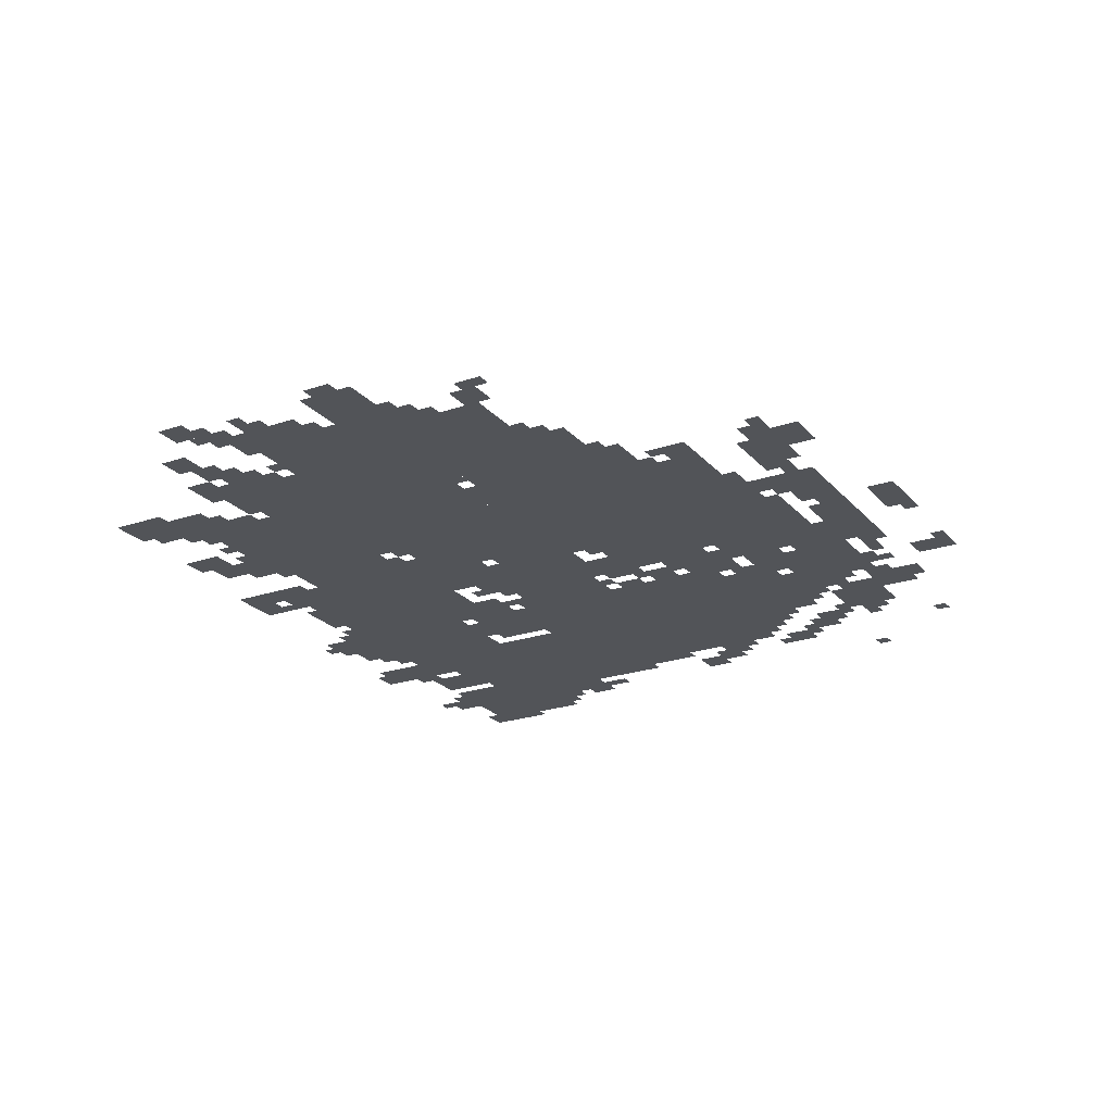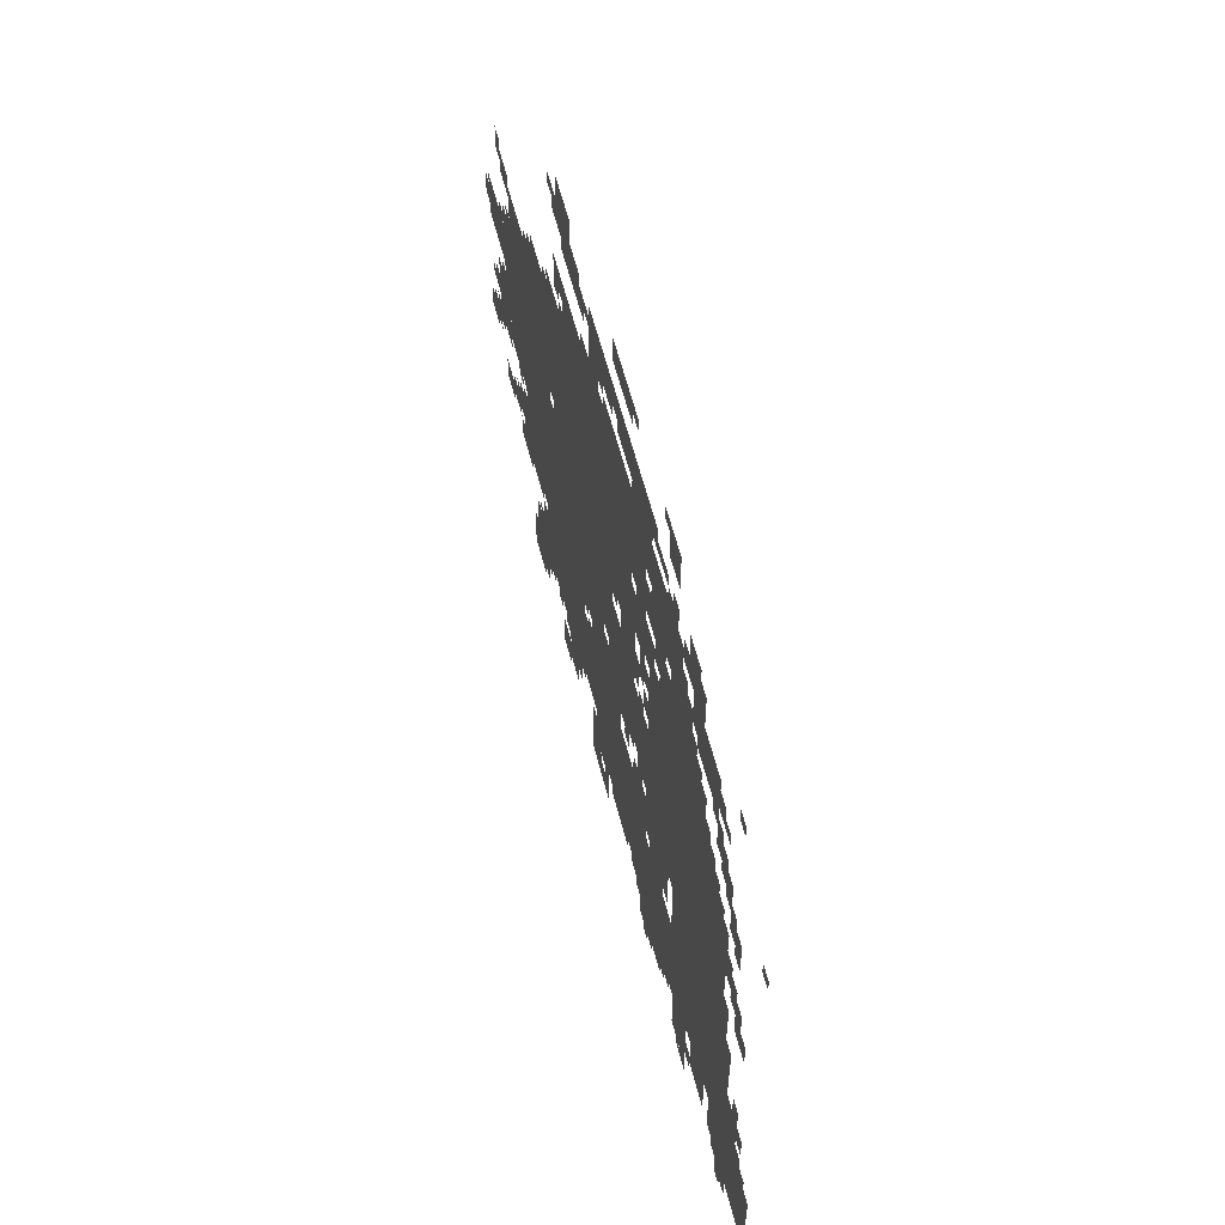
<metadata>
{"format":"obj","ext":"obj","renderer":"f3d","projection":"perspective","resolution":1024,"background":"white","views":[{"elev":-23.0,"azim":119.9,"up":"+Z"},{"elev":60.4,"azim":-104.4,"up":"+Y"}]}
</metadata>
<code>
g nabulesi-mesh
v -1280 604 0
v -1280 1116 0
v -1792 1116 0
v -1792 604 0
v -480 252 0
v -480 444 0
v -1216 444 0
v -1216 252 0
v -1216 252 0
v -1216 444 0
v -1952 444 0
v -1952 252 0
v -576 604 0
v -576 892 0
v -960 892 0
v -960 604 0
v -192 604 0
v -192 892 0
v -576 892 0
v -576 604 0
v -672 1148 0
v -672 1436 0
v -1024 1436 0
v -1024 1148 0
v -224 924 0
v -224 1148 0
v -672 1148 0
v -672 924 0
v -672 892 0
v -672 1148 0
v -1024 1148 0
v -1024 892 0
v -992 668 0
v -992 892 0
v -1280 892 0
v -1280 668 0
v -1472 444 0
v -1472 604 0
v -1856 604 0
v -1856 444 0
v -1344 1116 0
v -1344 1308 0
v -1632 1308 0
v -1632 1116 0
v -1760 124 0
v -1760 252 0
v -2047 252 0
v -2047 124 0
v -256 444 0
v -256 508 0
v -768 508 0
v -768 444 0
v -768 444 0
v -768 508 0
v -1280 508 0
v -1280 444 0
v -1280 1340 0
v -1280 1500 0
v -1472 1500 0
v -1472 1340 0
v -992 156 0
v -992 252 0
v -1312 252 0
v -1312 156 0
v -1312 156 0
v -1312 252 0
v -1600 252 0
v -1600 156 0
v -320 508 0
v -320 604 0
v -576 604 0
v -576 508 0
v -1056 1244 0
v -1056 1500 0
v -1152 1500 0
v -1152 1244 0
v -1056 988 0
v -1056 1244 0
v -1152 1244 0
v -1152 988 0
v -864 508 0
v -864 604 0
v -1088 604 0
v -1088 508 0
v -576 508 0
v -576 604 0
v -800 604 0
v -800 508 0
v -32 828 0
v -32 956 0
v -192 956 0
v -192 828 0
v -384 92 0
v -384 284 0
v -480 284 0
v -480 92 0
v -96 572 0
v -96 764 0
v -192 764 0
v -192 572 0
v -1152 1436 0
v -1152 1628 0
v -1248 1628 0
v -1248 1436 0
v -1152 1244 0
v -1152 1436 0
v -1248 1436 0
v -1248 1244 0
v -1568 1372 0
v -1568 1500 0
v -1696 1500 0
v -1696 1372 0
v -1152 1116 0
v -1152 1212 0
v -1312 1212 0
v -1312 1116 0
v -896 124 0
v -896 252 0
v -992 252 0
v -992 124 0
v -640 1564 0
v -640 1692 0
v -736 1692 0
v -736 1564 0
v -1504 28 0
v -1504 156 0
v -1600 156 0
v -1600 28 0
v -1632 124 0
v -1632 252 0
v -1728 252 0
v -1728 124 0
v -544 1148 0
v -544 1244 0
v -672 1244 0
v -672 1148 0
v -1184 508 0
v -1184 604 0
v -1312 604 0
v -1312 508 0
v -416 1148 0
v -416 1244 0
v -544 1244 0
v -544 1148 0
v -1312 508 0
v -1312 604 0
v -1440 604 0
v -1440 508 0
v -864 1564 0
v -864 1628 0
v -1024 1628 0
v -1024 1564 0
v -1088 892 0
v -1088 988 0
v -1184 988 0
v -1184 892 0
v -1024 1212 0
v -1024 1500 0
v -1056 1500 0
v -1056 1212 0
v -864 28 0
v -864 92 0
v -992 92 0
v -992 28 0
v -1024 1692 0
v -1024 1756 0
v -1152 1756 0
v -1152 1692 0
v -672 92 0
v -672 220 0
v -736 220 0
v -736 92 0
v -1952 252 0
v -1952 380 0
v -2016 380 0
v -2016 252 0
v -1472 1308 0
v -1472 1436 0
v -1536 1436 0
v -1536 1308 0
v -864 1436 0
v -864 1564 0
v -928 1564 0
v -928 1436 0
v -544 1244 0
v -544 1308 0
v -672 1308 0
v -672 1244 0
v -1024 956 0
v -1024 1212 0
v -1056 1212 0
v -1056 956 0
v -1216 92 0
v -1216 156 0
v -1344 156 0
v -1344 92 0
v -1024 1564 0
v -1024 1628 0
v -1152 1628 0
v -1152 1564 0
v -736 1532 0
v -736 1628 0
v -800 1628 0
v -800 1532 0
v -1504 1532 0
v -1504 1628 0
v -1568 1628 0
v -1568 1532 0
v -1248 28 0
v -1248 92 0
v -1344 92 0
v -1344 28 0
v -1376 1660 0
v -1376 1756 0
v -1440 1756 0
v -1440 1660 0
v -1248 1276 0
v -1248 1340 0
v -1344 1340 0
v -1344 1276 0
v -288 348 0
v -288 444 0
v -352 444 0
v -352 348 0
v -352 380 0
v -352 444 0
v -448 444 0
v -448 380 0
v -608 60 0
v -608 156 0
v -672 156 0
v -672 60 0
v -1632 1116 0
v -1632 1212 0
v -1696 1212 0
v -1696 1116 0
v -1856 444 0
v -1856 540 0
v -1920 540 0
v -1920 444 0
v -1312 444 0
v -1312 508 0
v -1408 508 0
v -1408 444 0
v -960 604 0
v -960 668 0
v -1056 668 0
v -1056 604 0
v -1056 604 0
v -1056 668 0
v -1152 668 0
v -1152 604 0
v -1248 1500 0
v -1248 1532 0
v -1440 1532 0
v -1440 1500 0
v -192 892 0
v -192 924 0
v -384 924 0
v -384 892 0
v -1344 92 0
v -1344 156 0
v -1440 156 0
v -1440 92 0
v -640 220 0
v -640 252 0
v -800 252 0
v -800 220 0
v -384 892 0
v -384 924 0
v -544 924 0
v -544 892 0
v -480 220 0
v -480 252 0
v -640 252 0
v -640 220 0
v -1440 1500 0
v -1440 1532 0
v -1600 1532 0
v -1600 1500 0
v -160 1116 0
v -160 1180 0
v -224 1180 0
v -224 1116 0
v -1792 1148 0
v -1792 1212 0
v -1856 1212 0
v -1856 1148 0
v -1696 1276 0
v -1696 1340 0
v -1760 1340 0
v -1760 1276 0
v -608 1372 0
v -608 1436 0
v -672 1436 0
v -672 1372 0
v -192 412 0
v -192 476 0
v -256 476 0
v -256 412 0
v -128 380 0
v -128 444 0
v -192 444 0
v -192 380 0
v -1792 956 0
v -1792 1020 0
v -1856 1020 0
v -1856 956 0
v 0 476 0
v 0 540 0
v -64 540 0
v -64 476 0
v -1824 60 0
v -1824 124 0
v -1888 124 0
v -1888 60 0
v -1792 604 0
v -1792 732 0
v -1824 732 0
v -1824 604 0
v -1792 732 0
v -1792 860 0
v -1824 860 0
v -1824 732 0
v -960 1436 0
v -960 1500 0
v -1024 1500 0
v -1024 1436 0
v -1248 1564 0
v -1248 1628 0
v -1312 1628 0
v -1312 1564 0
v -960 796 0
v -960 892 0
v -992 892 0
v -992 796 0
v -1184 1212 0
v -1184 1244 0
v -1280 1244 0
v -1280 1212 0
v -384 1148 0
v -384 1212 0
v -416 1212 0
v -416 1148 0
v -1312 1116 0
v -1312 1180 0
v -1344 1180 0
v -1344 1116 0
v -1312 1564 0
v -1312 1596 0
v -1376 1596 0
v -1376 1564 0
v -800 1532 0
v -800 1596 0
v -832 1596 0
v -832 1532 0
v -1696 1116 0
v -1696 1180 0
v -1728 1180 0
v -1728 1116 0
v -1248 924 0
v -1248 988 0
v -1280 988 0
v -1280 924 0
v -1664 1340 0
v -1664 1372 0
v -1728 1372 0
v -1728 1340 0
v -1248 1020 0
v -1248 1084 0
v -1280 1084 0
v -1280 1020 0
v -160 956 0
v -160 1020 0
v -192 1020 0
v -192 956 0
v -1696 1404 0
v -1696 1468 0
v -1728 1468 0
v -1728 1404 0
v -576 1596 0
v -576 1628 0
v -640 1628 0
v -640 1596 0
v -672 1532 0
v -672 1564 0
v -736 1564 0
v -736 1532 0
v -800 1436 0
v -800 1468 0
v -864 1468 0
v -864 1436 0
v -1536 1308 0
v -1536 1372 0
v -1568 1372 0
v -1568 1308 0
v -128 1148 0
v -128 1212 0
v -160 1212 0
v -160 1148 0
v -1408 1532 0
v -1408 1596 0
v -1440 1596 0
v -1440 1532 0
v -1568 1532 0
v -1568 1596 0
v -1600 1596 0
v -1600 1532 0
v -1408 1308 0
v -1408 1340 0
v -1472 1340 0
v -1472 1308 0
v -480 156 0
v -480 220 0
v -512 220 0
v -512 156 0
v -736 156 0
v -736 220 0
v -768 220 0
v -768 156 0
v -1920 476 0
v -1920 540 0
v -1952 540 0
v -1952 476 0
v -256 348 0
v -256 412 0
v -288 412 0
v -288 348 0
v -1600 92 0
v -1600 156 0
v -1632 156 0
v -1632 92 0
v -1344 60 0
v -1344 92 0
v -1408 92 0
v -1408 60 0
v -1536 0 0
v -1536 28 0
v -1600 28 0
v -1600 0 0
v -1984 92 0
v -1984 124 0
v -2047 124 0
v -2047 92 0
v -384 60 0
v -384 92 0
v -448 92 0
v -448 60 0
v -1888 860 0
v -1888 924 0
v -1920 924 0
v -1920 860 0
v -160 764 0
v -160 828 0
v -192 828 0
v -192 764 0
v 0 860 0
v 0 924 0
v -32 924 0
v -32 860 0
v -1024 892 0
v -1024 924 0
v -1088 924 0
v -1088 892 0
v -64 636 0
v -64 700 0
v -96 700 0
v -96 636 0
v -1888 540 0
v -1888 604 0
v -1920 604 0
v -1920 540 0
v -288 508 0
v -288 572 0
v -320 572 0
v -320 508 0
v -1216 604 0
v -1216 668 0
v -1248 668 0
v -1248 604 0
v -800 540 0
v -800 604 0
v -832 604 0
v -832 540 0
v -448 316 0
v -448 380 0
v -480 380 0
v -480 316 0
v -864 156 0
v -864 220 0
v -896 220 0
v -896 156 0
v -864 92 0
v -864 156 0
v -896 156 0
v -896 92 0
v -1824 668 0
v -1824 732 0
v -1856 732 0
v -1856 668 0
v -1824 604 0
v -1824 668 0
v -1856 668 0
v -1856 604 0
v -352 124 0
v -352 188 0
v -384 188 0
v -384 124 0
v -1088 124 0
v -1088 156 0
v -1152 156 0
v -1152 124 0
v -928 1532 0
v -928 1564 0
v -992 1564 0
v -992 1532 0
v -352 60 0
v -352 124 0
v -384 124 0
v -384 60 0
v -1024 124 0
v -1024 156 0
v -1088 156 0
v -1088 124 0
v -1152 1052 0
v -1152 1116 0
v -1184 1116 0
v -1184 1052 0
v -1152 988 0
v -1152 1052 0
v -1184 1052 0
v -1184 988 0
v -1280 1212 0
v -1280 1244 0
v -1344 1244 0
v -1344 1212 0
v -960 732 0
v -960 796 0
v -992 796 0
v -992 732 0
v -1216 1052 0
v -1216 1116 0
v -1248 1116 0
v -1248 1052 0
v -1856 924 0
v -1856 988 0
v -1888 988 0
v -1888 924 0
v -1856 860 0
v -1856 924 0
v -1888 924 0
v -1888 860 0
v -1216 988 0
v -1216 1052 0
v -1248 1052 0
v -1248 988 0
v -192 924 0
v -192 988 0
v -224 988 0
v -224 924 0
v -1760 1244 0
v -1760 1308 0
v -1792 1308 0
v -1792 1244 0
v -64 540 0
v -64 604 0
v -96 604 0
v -96 540 0
v -192 988 0
v -192 1052 0
v -224 1052 0
v -224 988 0
v -576 892 0
v -576 924 0
v -640 924 0
v -640 892 0
v -1184 956 0
v -1184 1020 0
v -1216 1020 0
v -1216 956 0
v -1536 1436 0
v -1536 1500 0
v -1568 1500 0
v -1568 1436 0
v -1056 1532 0
v -1056 1564 0
v -1120 1564 0
v -1120 1532 0
v -1248 1436 0
v -1248 1500 0
v -1280 1500 0
v -1280 1436 0
v -1088 508 0
v -1088 540 0
v -1152 540 0
v -1152 508 0
v -1824 1116 0
v -1824 1148 0
v -1856 1148 0
v -1856 1116 0
v -1248 636 0
v -1248 668 0
v -1280 668 0
v -1280 636 0
v -256 508 0
v -256 540 0
v -288 540 0
v -288 508 0
v -32 540 0
v -32 572 0
v -64 572 0
v -64 540 0
v -96 540 0
v -96 572 0
v -128 572 0
v -128 540 0
v -1120 572 0
v -1120 604 0
v -1152 604 0
v -1152 572 0
v -256 572 0
v -256 604 0
v -288 604 0
v -288 572 0
v -832 572 0
v -832 604 0
v -864 604 0
v -864 572 0
v -128 764 0
v -128 796 0
v -160 796 0
v -160 764 0
v -1216 892 0
v -1216 924 0
v -1248 924 0
v -1248 892 0
v -32 636 0
v -32 668 0
v -64 668 0
v -64 636 0
v -960 668 0
v -960 700 0
v -992 700 0
v -992 668 0
v -1824 924 0
v -1824 956 0
v -1856 956 0
v -1856 924 0
v -1792 1020 0
v -1792 1052 0
v -1824 1052 0
v -1824 1020 0
v -1184 1084 0
v -1184 1116 0
v -1216 1116 0
v -1216 1084 0
v -128 956 0
v -128 988 0
v -160 988 0
v -160 956 0
v -1152 636 0
v -1152 668 0
v -1184 668 0
v -1184 636 0
v -832 508 0
v -832 540 0
v -864 540 0
v -864 508 0
v -1184 124 0
v -1184 156 0
v -1216 156 0
v -1216 124 0
v -1440 124 0
v -1440 156 0
v -1472 156 0
v -1472 124 0
v -576 188 0
v -576 220 0
v -608 220 0
v -608 188 0
v -640 188 0
v -640 220 0
v -672 220 0
v -672 188 0
v -1792 92 0
v -1792 124 0
v -1824 124 0
v -1824 92 0
v -1824 28 0
v -1824 60 0
v -1856 60 0
v -1856 28 0
v -896 92 0
v -896 124 0
v -928 124 0
v -928 92 0
v -960 92 0
v -960 124 0
v -992 124 0
v -992 92 0
v -512 188 0
v -512 220 0
v -544 220 0
v -544 188 0
v -1408 476 0
v -1408 508 0
v -1440 508 0
v -1440 476 0
v -448 412 0
v -448 444 0
v -480 444 0
v -480 412 0
v -224 476 0
v -224 508 0
v -256 508 0
v -256 476 0
v -1280 476 0
v -1280 508 0
v -1312 508 0
v -1312 476 0
v -1600 220 0
v -1600 252 0
v -1632 252 0
v -1632 220 0
v -1280 0 0
v -1280 28 0
v -1312 28 0
v -1312 0 0
v -1952 380 0
v -1952 412 0
v -1984 412 0
v -1984 380 0
v -416 284 0
v -416 316 0
v -448 316 0
v -448 284 0
v -1344 1724 0
v -1344 1756 0
v -1376 1756 0
v -1376 1724 0
v -608 1564 0
v -608 1596 0
v -640 1596 0
v -640 1564 0
v -992 1532 0
v -992 1564 0
v -1024 1564 0
v -1024 1532 0
v -1152 1724 0
v -1152 1756 0
v -1184 1756 0
v -1184 1724 0
v -1248 1532 0
v -1248 1564 0
v -1280 1564 0
v -1280 1532 0
v -1376 1532 0
v -1376 1564 0
v -1408 1564 0
v -1408 1532 0
v -832 1564 0
v -832 1596 0
v -864 1596 0
v -864 1564 0
v -1792 1564 0
v -1792 1596 0
v -1824 1596 0
v -1824 1564 0
v -1120 1532 0
v -1120 1564 0
v -1152 1564 0
v -1152 1532 0
v -64 508 0
v -64 540 0
v -96 540 0
v -96 508 0
v -640 892 0
v -640 924 0
v -672 924 0
v -672 892 0
v -448 284 0
v -448 316 0
v -480 316 0
v -480 284 0
v -1152 508 0
v -1152 540 0
v -1184 540 0
v -1184 508 0
v -1536 1404 0
v -1536 1436 0
v -1568 1436 0
v -1568 1404 0
v -1248 1404 0
v -1248 1436 0
v -1280 1436 0
v -1280 1404 0
v -1184 924 0
v -1184 956 0
v -1216 956 0
v -1216 924 0
v -1760 1212 0
v -1760 1244 0
v -1792 1244 0
v -1792 1212 0
v -1472 1532 0
v -1472 1564 0
v -1504 1564 0
v -1504 1532 0
v -1312 1244 0
v -1312 1276 0
v -1344 1276 0
v -1344 1244 0
v -1728 1244 0
v -1728 1276 0
v -1760 1276 0
v -1760 1244 0
v -1568 1308 0
v -1568 1340 0
v -1600 1340 0
v -1600 1308 0
v -512 1244 0
v -512 1276 0
v -544 1276 0
v -544 1244 0
v -352 1148 0
v -352 1180 0
v -384 1180 0
v -384 1148 0
v -1728 1116 0
v -1728 1148 0
v -1760 1148 0
v -1760 1116 0
v -1632 1212 0
v -1632 1244 0
v -1664 1244 0
v -1664 1212 0
v -1792 1212 0
v -1792 1244 0
v -1824 1244 0
v -1824 1212 0
v -1344 1308 0
v -1344 1340 0
v -1376 1340 0
v -1376 1308 0
v -1472 1436 0
v -1472 1468 0
v -1504 1468 0
v -1504 1436 0
v -1728 1404 0
v -1728 1436 0
v -1760 1436 0
v -1760 1404 0
v -928 1500 0
v -928 1532 0
v -960 1532 0
v -960 1500 0
v -928 1436 0
v -928 1468 0
v -960 1468 0
v -960 1436 0
v -1952 1340 0
v -1952 1372 0
v -1984 1372 0
v -1984 1340 0
v -640 1308 0
v -640 1340 0
v -672 1340 0
v -672 1308 0
v -608 1340 0
v -608 1372 0
v -640 1372 0
v -640 1340 0
v -1248 1340 0
v -1248 1372 0
v -1280 1372 0
v -1280 1340 0
g nabulesi-mesh_0
f 3 2 1
f 1 4 3
f 7 6 5
f 5 8 7
f 11 10 9
f 9 12 11
f 15 14 13
f 13 16 15
f 19 18 17
f 17 20 19
f 23 22 21
f 21 24 23
f 27 26 25
f 25 28 27
f 31 30 29
f 29 32 31
f 35 34 33
f 33 36 35
f 39 38 37
f 37 40 39
f 43 42 41
f 41 44 43
f 47 46 45
f 45 48 47
f 51 50 49
f 49 52 51
f 55 54 53
f 53 56 55
f 59 58 57
f 57 60 59
f 63 62 61
f 61 64 63
f 67 66 65
f 65 68 67
f 71 70 69
f 69 72 71
f 75 74 73
f 73 76 75
f 79 78 77
f 77 80 79
f 83 82 81
f 81 84 83
f 87 86 85
f 85 88 87
f 91 90 89
f 89 92 91
f 95 94 93
f 93 96 95
f 99 98 97
f 97 100 99
f 103 102 101
f 101 104 103
f 107 106 105
f 105 108 107
f 111 110 109
f 109 112 111
f 115 114 113
f 113 116 115
f 119 118 117
f 117 120 119
f 123 122 121
f 121 124 123
f 127 126 125
f 125 128 127
f 131 130 129
f 129 132 131
f 135 134 133
f 133 136 135
f 139 138 137
f 137 140 139
f 143 142 141
f 141 144 143
f 147 146 145
f 145 148 147
f 151 150 149
f 149 152 151
f 155 154 153
f 153 156 155
f 159 158 157
f 157 160 159
f 163 162 161
f 161 164 163
f 167 166 165
f 165 168 167
f 171 170 169
f 169 172 171
f 175 174 173
f 173 176 175
f 179 178 177
f 177 180 179
f 183 182 181
f 181 184 183
f 187 186 185
f 185 188 187
f 191 190 189
f 189 192 191
f 195 194 193
f 193 196 195
f 199 198 197
f 197 200 199
f 203 202 201
f 201 204 203
f 207 206 205
f 205 208 207
f 211 210 209
f 209 212 211
f 215 214 213
f 213 216 215
f 219 218 217
f 217 220 219
f 223 222 221
f 221 224 223
f 227 226 225
f 225 228 227
f 231 230 229
f 229 232 231
f 235 234 233
f 233 236 235
f 239 238 237
f 237 240 239
f 243 242 241
f 241 244 243
f 247 246 245
f 245 248 247
f 251 250 249
f 249 252 251
f 255 254 253
f 253 256 255
f 259 258 257
f 257 260 259
f 263 262 261
f 261 264 263
f 267 266 265
f 265 268 267
f 271 270 269
f 269 272 271
f 275 274 273
f 273 276 275
f 279 278 277
f 277 280 279
f 283 282 281
f 281 284 283
f 287 286 285
f 285 288 287
f 291 290 289
f 289 292 291
f 295 294 293
f 293 296 295
f 299 298 297
f 297 300 299
f 303 302 301
f 301 304 303
f 307 306 305
f 305 308 307
f 311 310 309
f 309 312 311
f 315 314 313
f 313 316 315
f 319 318 317
f 317 320 319
f 323 322 321
f 321 324 323
f 327 326 325
f 325 328 327
f 331 330 329
f 329 332 331
f 335 334 333
f 333 336 335
f 339 338 337
f 337 340 339
f 343 342 341
f 341 344 343
f 347 346 345
f 345 348 347
f 351 350 349
f 349 352 351
f 355 354 353
f 353 356 355
f 359 358 357
f 357 360 359
f 363 362 361
f 361 364 363
f 367 366 365
f 365 368 367
f 371 370 369
f 369 372 371
f 375 374 373
f 373 376 375
f 379 378 377
f 377 380 379
f 383 382 381
f 381 384 383
f 387 386 385
f 385 388 387
f 391 390 389
f 389 392 391
f 395 394 393
f 393 396 395
f 399 398 397
f 397 400 399
f 403 402 401
f 401 404 403
f 407 406 405
f 405 408 407
f 411 410 409
f 409 412 411
f 415 414 413
f 413 416 415
f 419 418 417
f 417 420 419
f 423 422 421
f 421 424 423
f 427 426 425
f 425 428 427
f 431 430 429
f 429 432 431
f 435 434 433
f 433 436 435
f 439 438 437
f 437 440 439
f 443 442 441
f 441 444 443
f 447 446 445
f 445 448 447
f 451 450 449
f 449 452 451
f 455 454 453
f 453 456 455
f 459 458 457
f 457 460 459
f 463 462 461
f 461 464 463
f 467 466 465
f 465 468 467
f 471 470 469
f 469 472 471
f 475 474 473
f 473 476 475
f 479 478 477
f 477 480 479
f 483 482 481
f 481 484 483
f 487 486 485
f 485 488 487
f 491 490 489
f 489 492 491
f 495 494 493
f 493 496 495
f 499 498 497
f 497 500 499
f 503 502 501
f 501 504 503
f 507 506 505
f 505 508 507
f 511 510 509
f 509 512 511
f 515 514 513
f 513 516 515
f 519 518 517
f 517 520 519
f 523 522 521
f 521 524 523
f 527 526 525
f 525 528 527
f 531 530 529
f 529 532 531
f 535 534 533
f 533 536 535
f 539 538 537
f 537 540 539
f 543 542 541
f 541 544 543
f 547 546 545
f 545 548 547
f 551 550 549
f 549 552 551
f 555 554 553
f 553 556 555
f 559 558 557
f 557 560 559
f 563 562 561
f 561 564 563
f 567 566 565
f 565 568 567
f 571 570 569
f 569 572 571
f 575 574 573
f 573 576 575
f 579 578 577
f 577 580 579
f 583 582 581
f 581 584 583
f 587 586 585
f 585 588 587
f 591 590 589
f 589 592 591
f 595 594 593
f 593 596 595
f 599 598 597
f 597 600 599
f 603 602 601
f 601 604 603
f 607 606 605
f 605 608 607
f 611 610 609
f 609 612 611
f 615 614 613
f 613 616 615
f 619 618 617
f 617 620 619
f 623 622 621
f 621 624 623
f 627 626 625
f 625 628 627
f 631 630 629
f 629 632 631
f 635 634 633
f 633 636 635
f 639 638 637
f 637 640 639
f 643 642 641
f 641 644 643
f 647 646 645
f 645 648 647
f 651 650 649
f 649 652 651
f 655 654 653
f 653 656 655
f 659 658 657
f 657 660 659
f 663 662 661
f 661 664 663
f 667 666 665
f 665 668 667
f 671 670 669
f 669 672 671
f 675 674 673
f 673 676 675
f 679 678 677
f 677 680 679
f 683 682 681
f 681 684 683
f 687 686 685
f 685 688 687
f 691 690 689
f 689 692 691
f 695 694 693
f 693 696 695
f 699 698 697
f 697 700 699
f 703 702 701
f 701 704 703
f 707 706 705
f 705 708 707
f 711 710 709
f 709 712 711
f 715 714 713
f 713 716 715
f 719 718 717
f 717 720 719
f 723 722 721
f 721 724 723
f 727 726 725
f 725 728 727
f 731 730 729
f 729 732 731
f 735 734 733
f 733 736 735
f 739 738 737
f 737 740 739
f 743 742 741
f 741 744 743
f 747 746 745
f 745 748 747
f 751 750 749
f 749 752 751
f 755 754 753
f 753 756 755
f 759 758 757
f 757 760 759
f 763 762 761
f 761 764 763
f 767 766 765
f 765 768 767
f 771 770 769
f 769 772 771
f 775 774 773
f 773 776 775
f 779 778 777
f 777 780 779
f 783 782 781
f 781 784 783
f 787 786 785
f 785 788 787
f 791 790 789
f 789 792 791
f 795 794 793
f 793 796 795
f 799 798 797
f 797 800 799
f 803 802 801
f 801 804 803
f 807 806 805
f 805 808 807
f 811 810 809
f 809 812 811
f 815 814 813
f 813 816 815
f 819 818 817
f 817 820 819
f 823 822 821
f 821 824 823
f 827 826 825
f 825 828 827
f 831 830 829
f 829 832 831
f 835 834 833
f 833 836 835
f 839 838 837
f 837 840 839
f 843 842 841
f 841 844 843
f 847 846 845
f 845 848 847
f 851 850 849
f 849 852 851
f 855 854 853
f 853 856 855
f 859 858 857
f 857 860 859
f 863 862 861
f 861 864 863
f 867 866 865
f 865 868 867
f 871 870 869
f 869 872 871
f 875 874 873
f 873 876 875

</code>
